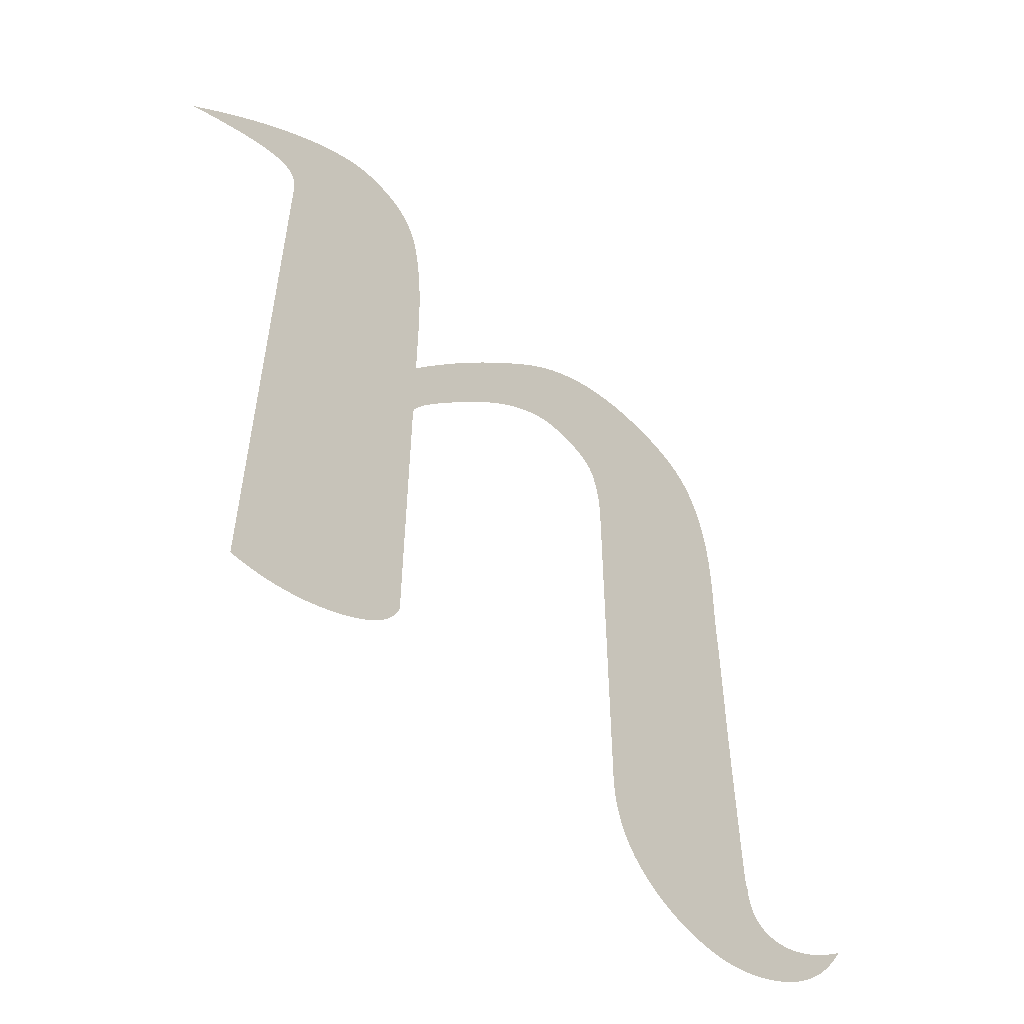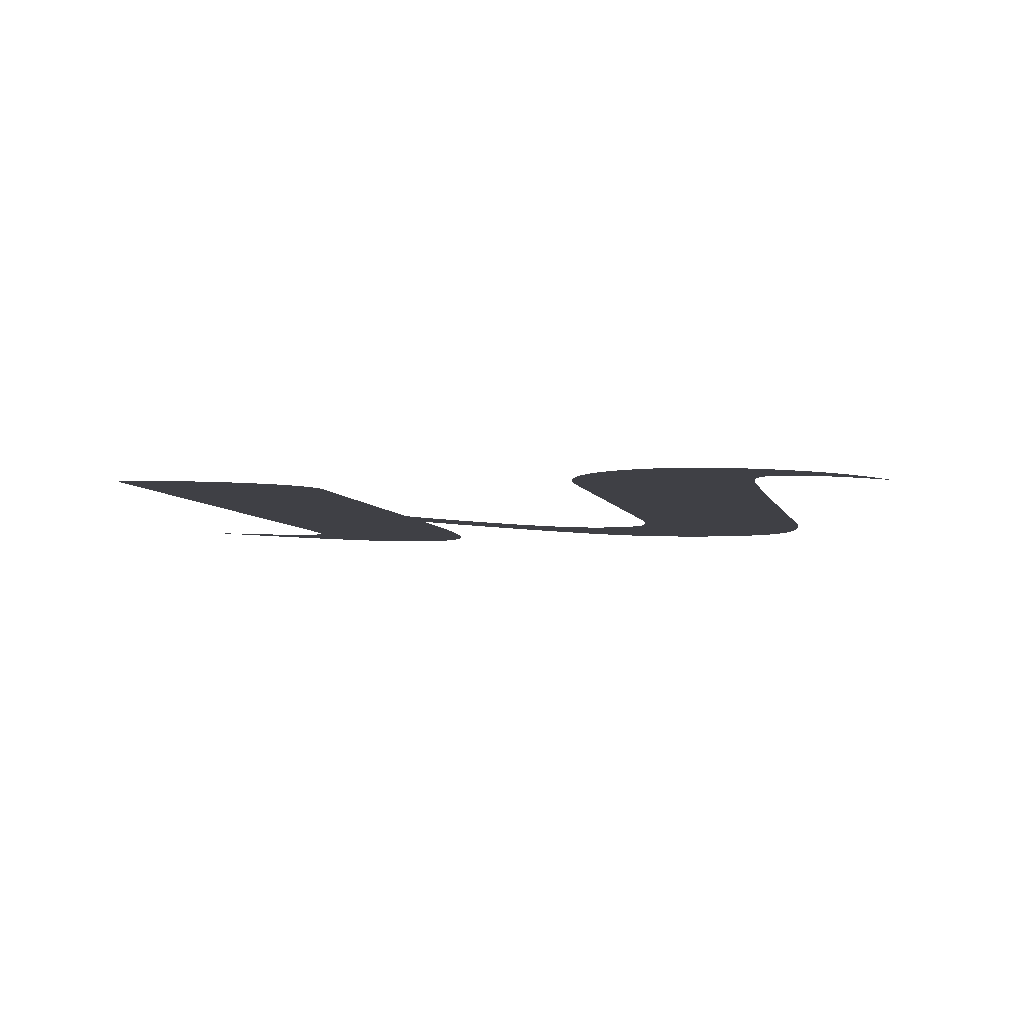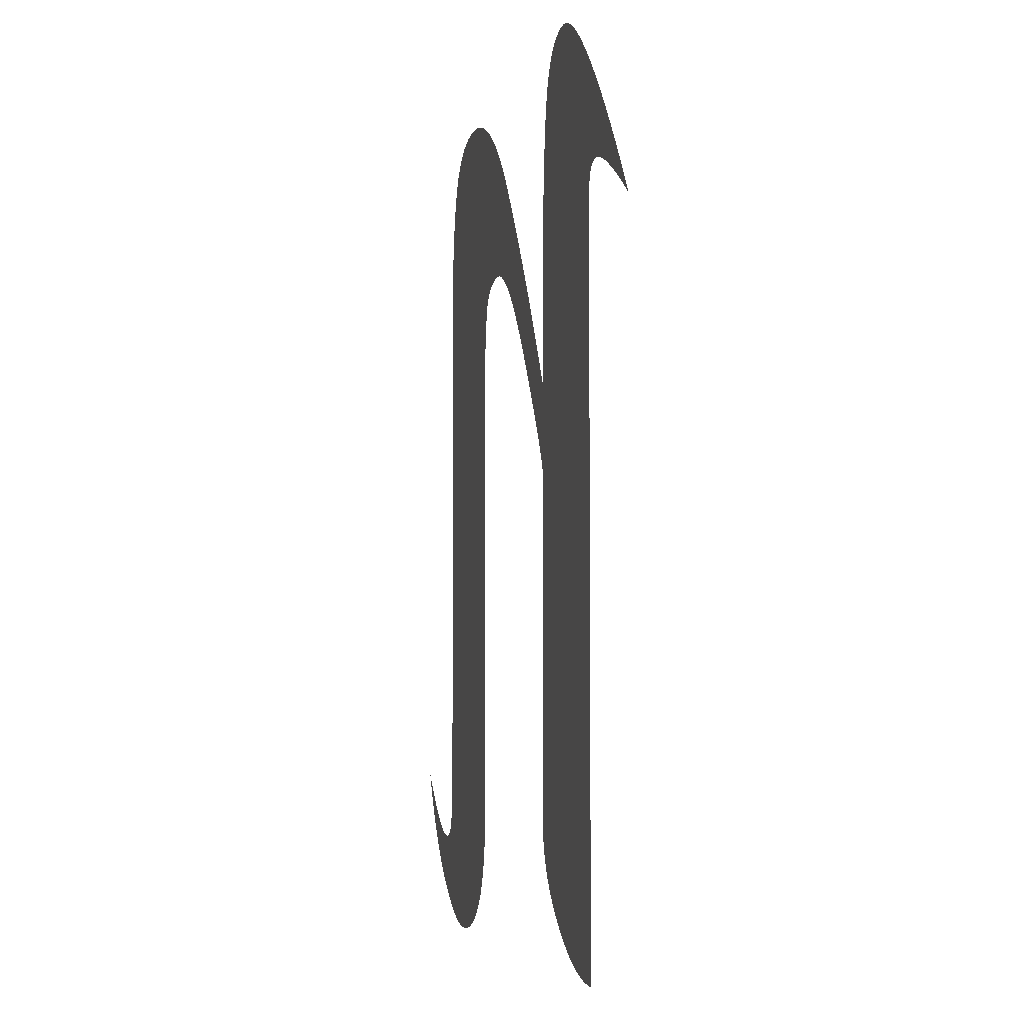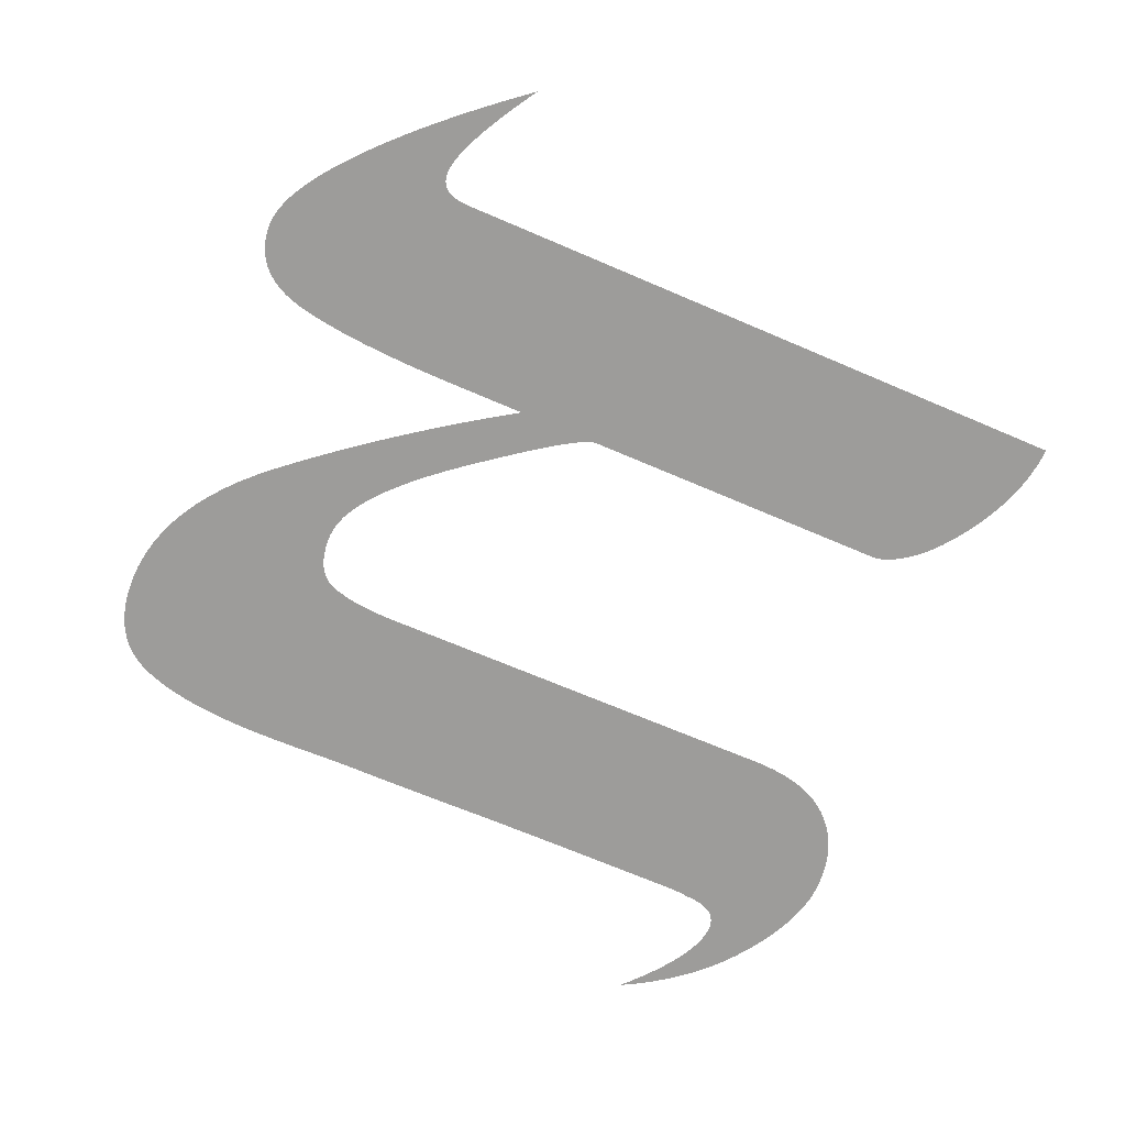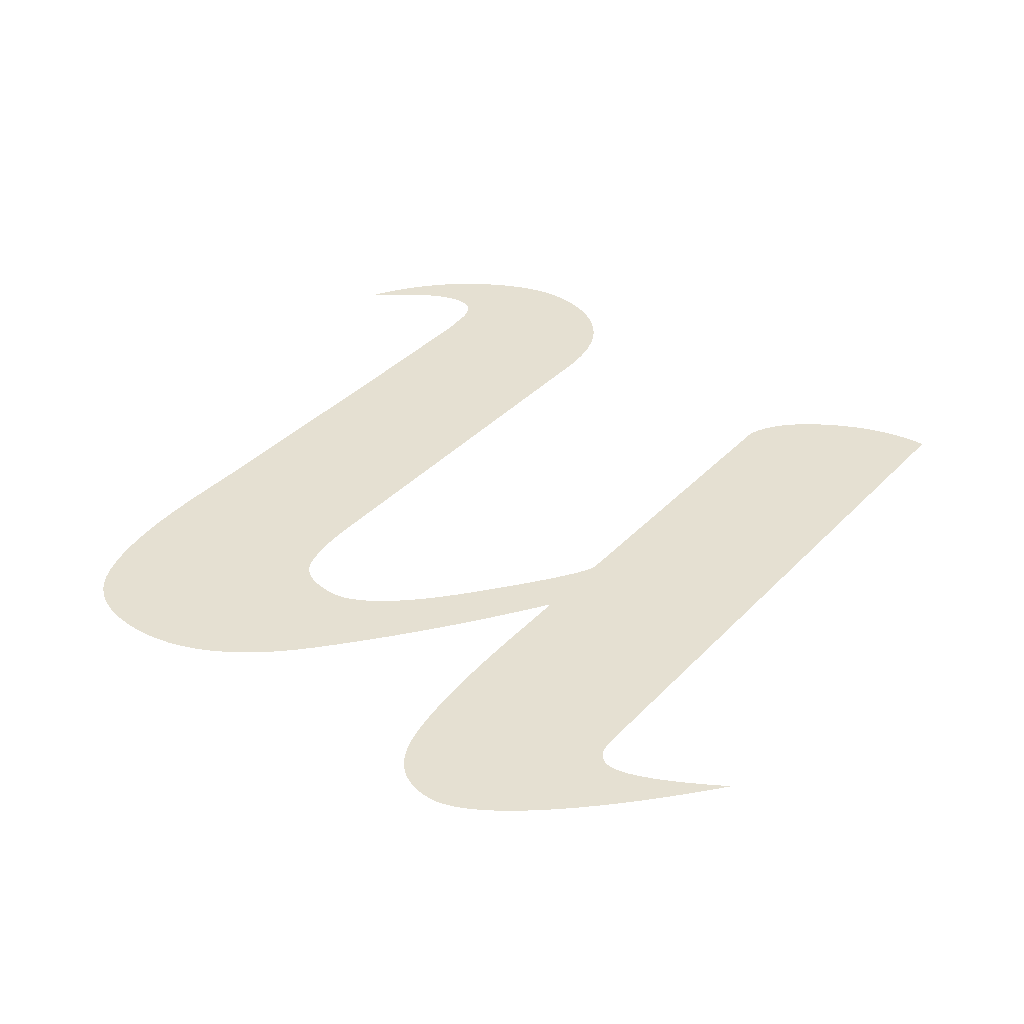
<metadata>
{"format":"obj","ext":"obj","renderer":"f3d","projection":"perspective","resolution":1024,"background":"white","views":[{"elev":-57.5,"azim":-46.6,"up":"+Y"},{"elev":-5.2,"azim":12.5,"up":"+Z"},{"elev":-4.5,"azim":-101.9,"up":"+Y"},{"elev":-70.2,"azim":-113.2,"up":"+Z"},{"elev":37.8,"azim":-142.2,"up":"+Z"}]}
</metadata>
<code>
o Text
v 0.3117 0.05321 0
v 0.3117 0.05024 0
v 0.312 0.04753 0
v 0.3124 0.04508 0
v 0.3131 0.04289 0
v 0.3139 0.04095 0
v 0.3148 0.03927 0
v 0.316 0.03785 0
v 0.3173 0.03669 0
v 0.3188 0.03579 0
v 0.3205 0.03515 0
v 0.3223 0.03476 0
v 0.3243 0.03463 0
v 0.3272 0.03482 0
v 0.3303 0.0354 0
v 0.3336 0.03637 0
v 0.337 0.03773 0
v 0.3406 0.03947 0
v 0.3444 0.0416 0
v 0.3483 0.04411 0
v 0.3525 0.04702 0
v 0.3568 0.05031 0
v 0.3613 0.05398 0
v 0.3659 0.05805 0
v 0.3708 0.0625 0
v 0.3679 0.05725 0
v 0.3649 0.0522 0
v 0.3618 0.04735 0
v 0.3585 0.0427 0
v 0.3552 0.03825 0
v 0.3517 0.03399 0
v 0.3481 0.02994 0
v 0.3443 0.02609 0
v 0.3405 0.02244 0
v 0.3365 0.01898 0
v 0.3324 0.01572 0
v 0.3281 0.01267 0
v 0.3239 0.009836 0
v 0.3197 0.007249 0
v 0.3156 0.004909 0
v 0.3116 0.002815 0
v 0.3076 0.000968 0
v 0.3037 -0.000633 -0
v 0.2999 -0.001988 -0
v 0.2962 -0.003097 -0
v 0.2926 -0.003959 -0
v 0.289 -0.004575 -0
v 0.2855 -0.004944 -0
v 0.2821 -0.005068 -0
v 0.2784 -0.004971 -0
v 0.2747 -0.00468 -0
v 0.2712 -0.004197 -0
v 0.2679 -0.003519 -0
v 0.2646 -0.002648 -0
v 0.2615 -0.001584 -0
v 0.2585 -0.000326 -0
v 0.2556 0.001126 0
v 0.2529 0.002771 0
v 0.2502 0.00461 0
v 0.2477 0.006642 0
v 0.2454 0.008868 0
v 0.2431 0.01129 0
v 0.2411 0.01392 0
v 0.2393 0.01676 0
v 0.2376 0.0198 0
v 0.2362 0.02305 0
v 0.2349 0.0265 0
v 0.2338 0.03016 0
v 0.233 0.03402 0
v 0.2323 0.03809 0
v 0.2318 0.04236 0
v 0.2315 0.04684 0
v 0.2314 0.05152 0
v 0.2323 0.2416 0
v 0.2322 0.2447 0
v 0.2321 0.2478 0
v 0.232 0.2508 0
v 0.2318 0.2536 0
v 0.2315 0.2563 0
v 0.2312 0.259 0
v 0.2308 0.2615 0
v 0.2304 0.2639 0
v 0.2299 0.2662 0
v 0.2293 0.2684 0
v 0.2287 0.2704 0
v 0.228 0.2724 0
v 0.2272 0.2742 0
v 0.2262 0.2759 0
v 0.225 0.2774 0
v 0.2235 0.2787 0
v 0.2219 0.2799 0
v 0.22 0.2809 0
v 0.2179 0.2818 0
v 0.2157 0.2825 0
v 0.2132 0.2831 0
v 0.2104 0.2835 0
v 0.2075 0.2837 0
v 0.2044 0.2838 0
v 0.2008 0.2835 0
v 0.197 0.2826 0
v 0.193 0.281 0
v 0.1888 0.2789 0
v 0.1845 0.2761 0
v 0.1799 0.2727 0
v 0.1752 0.2687 0
v 0.1702 0.2641 0
v 0.1651 0.2588 0
v 0.1598 0.253 0
v 0.1543 0.2465 0
v 0.1486 0.2394 0
v 0.1431 0.2323 0
v 0.1381 0.2257 0
v 0.1335 0.2196 0
v 0.1294 0.214 0
v 0.1258 0.2089 0
v 0.1227 0.2043 0
v 0.12 0.2002 0
v 0.1179 0.1966 0
v 0.1162 0.1936 0
v 0.115 0.1911 0
v 0.1143 0.189 0
v 0.114 0.1875 0
v 0.114 0.04392 0
v 0.1132 0.04098 0
v 0.112 0.03807 0
v 0.1106 0.03518 0
v 0.1089 0.03233 0
v 0.1069 0.0295 0
v 0.1046 0.02671 0
v 0.1021 0.02395 0
v 0.09919 0.02121 0
v 0.09605 0.0185 0
v 0.09261 0.01582 0
v 0.08889 0.01318 0
v 0.08488 0.01056 0
v 0.08073 0.008062 0
v 0.07659 0.005783 0
v 0.07245 0.003721 0
v 0.06832 0.001877 0
v 0.06419 0.000249 0
v 0.06007 -0.001161 -0
v 0.05596 -0.002355 -0
v 0.05185 -0.003331 -0
v 0.04775 -0.004091 -0
v 0.04365 -0.004634 -0
v 0.03956 -0.004959 -0
v 0.03547 -0.005068 -0
v 0.03547 0.2838 0
v 0.0354 0.2859 0
v 0.03519 0.2879 0
v 0.03484 0.2897 0
v 0.03435 0.2913 0
v 0.03371 0.2927 0
v 0.03294 0.2939 0
v 0.03202 0.295 0
v 0.03097 0.2958 0
v 0.02977 0.2965 0
v 0.02843 0.2969 0
v 0.02696 0.2972 0
v 0.02534 0.2973 0
v 0.02307 0.2971 0
v 0.02048 0.2967 0
v 0.01758 0.2959 0
v 0.01436 0.2948 0
v 0.01082 0.2933 0
v 0.006968 0.2916 0
v 0.002798 0.2895 0
v -0.001689 0.2872 0
v -0.006493 0.2845 0
v -0.01161 0.2815 0
v -0.01705 0.2781 0
v -0.0228 0.2745 0
v -0.01749 0.2811 0
v -0.01226 0.2875 0
v -0.0071 0.2937 0
v -0.002018 0.2996 0
v 0.002988 0.3053 0
v 0.007918 0.3107 0
v 0.01277 0.3159 0
v 0.01755 0.3209 0
v 0.02225 0.3256 0
v 0.02687 0.33 0
v 0.03142 0.3343 0
v 0.0359 0.3383 0
v 0.04025 0.342 0
v 0.04445 0.3454 0
v 0.04849 0.3484 0
v 0.05237 0.3512 0
v 0.05609 0.3536 0
v 0.05965 0.3557 0
v 0.06305 0.3575 0
v 0.0663 0.3589 0
v 0.06939 0.36 0
v 0.07232 0.3608 0
v 0.07509 0.3613 0
v 0.0777 0.3615 0
v 0.08152 0.3613 0
v 0.08511 0.3608 0
v 0.08844 0.3599 0
v 0.09155 0.3586 0
v 0.0944 0.357 0
v 0.09702 0.355 0
v 0.0994 0.3527 0
v 0.1015 0.35 0
v 0.1034 0.347 0
v 0.1051 0.3436 0
v 0.1065 0.3398 0
v 0.1077 0.3357 0
v 0.1087 0.3312 0
v 0.1096 0.3264 0
v 0.1105 0.3211 0
v 0.1112 0.3154 0
v 0.1119 0.3093 0
v 0.1124 0.3029 0
v 0.1129 0.296 0
v 0.1133 0.2888 0
v 0.1136 0.2812 0
v 0.1138 0.2731 0
v 0.114 0.2647 0
v 0.114 0.2559 0
v 0.114 0.2247 0
v 0.1195 0.2332 0
v 0.1251 0.2416 0
v 0.1307 0.2499 0
v 0.1364 0.258 0
v 0.1421 0.2661 0
v 0.1479 0.274 0
v 0.1537 0.2818 0
v 0.1596 0.2894 0
v 0.1656 0.297 0
v 0.1716 0.3044 0
v 0.1776 0.3117 0
v 0.1837 0.3188 0
v 0.1898 0.3256 0
v 0.1961 0.3319 0
v 0.2023 0.3375 0
v 0.2086 0.3425 0
v 0.215 0.347 0
v 0.2214 0.3508 0
v 0.2279 0.3541 0
v 0.2344 0.3567 0
v 0.2409 0.3588 0
v 0.2476 0.3603 0
v 0.2542 0.3612 0
v 0.261 0.3615 0
v 0.266 0.3613 0
v 0.2708 0.3609 0
v 0.2753 0.3602 0
v 0.2795 0.3591 0
v 0.2834 0.3578 0
v 0.287 0.3562 0
v 0.2903 0.3543 0
v 0.2933 0.3521 0
v 0.296 0.3496 0
v 0.2984 0.3468 0
v 0.3005 0.3437 0
v 0.3024 0.3404 0
v 0.304 0.3367 0
v 0.3055 0.3327 0
v 0.3068 0.3285 0
v 0.308 0.3239 0
v 0.3091 0.3191 0
v 0.31 0.314 0
v 0.3107 0.3086 0
v 0.3114 0.3028 0
v 0.3119 0.2968 0
v 0.3122 0.2905 0
v 0.3124 0.2839 0
v 0.3125 0.277 0
v 0.3125 0.2749 0
v 0.3125 0.2728 0
v 0.3125 0.2707 0
v 0.3125 0.2686 0
v 0.3124 0.2665 0
v 0.3124 0.2645 0
v 0.3124 0.2624 0
v 0.3123 0.2603 0
v 0.3123 0.2583 0
v 0.3122 0.2562 0
v 0.3121 0.2542 0
v 0.3121 0.2521 0
v 0.312 0.2501 0
v 0.3119 0.248 0
v 0.3119 0.246 0
v 0.3118 0.2439 0
v 0.3118 0.2418 0
v 0.3118 0.2398 0
v 0.3117 0.2377 0
v 0.3117 0.2356 0
v 0.3117 0.2335 0
v 0.3117 0.2314 0
v 0.3117 0.2293 0
v 0.3117 0.2272 0
v 0.3117 0.2231 0
v 0.3116 0.2189 0
v 0.3116 0.2148 0
v 0.3116 0.2105 0
v 0.3116 0.2063 0
v 0.3115 0.202 0
v 0.3115 0.1976 0
v 0.3115 0.1932 0
v 0.3114 0.1888 0
v 0.3114 0.1843 0
v 0.3113 0.1798 0
v 0.3112 0.1753 0
v 0.3112 0.1706 0
v 0.3111 0.1658 0
v 0.311 0.1608 0
v 0.311 0.1557 0
v 0.311 0.1504 0
v 0.3109 0.145 0
v 0.3109 0.1393 0
v 0.3109 0.1336 0
v 0.3108 0.1277 0
v 0.3108 0.1216 0
v 0.3108 0.1153 0
v 0.3108 0.109 0
v 0.3108 0.1053 0
v 0.3108 0.1018 0
v 0.3108 0.09832 0
v 0.3108 0.09492 0
v 0.3108 0.09161 0
v 0.3108 0.08837 0
v 0.3108 0.0852 0
v 0.3108 0.08211 0
v 0.3108 0.0791 0
v 0.3108 0.07617 0
v 0.3108 0.07331 0
v 0.3108 0.07052 0
v 0.3108 0.06789 0
v 0.3108 0.06547 0
v 0.3109 0.06327 0
v 0.3109 0.06128 0
v 0.311 0.05951 0
v 0.311 0.05796 0
v 0.3111 0.05663 0
v 0.3112 0.05551 0
v 0.3113 0.05461 0
v 0.3114 0.05393 0
v 0.3115 0.05346 0
f 195 197 196
f 244 246 245
f 244 247 246
f 194 197 195
f 194 198 197
f 243 247 244
f 243 248 247
f 193 198 194
f 193 199 198
f 242 248 243
f 242 249 248
f 192 199 193
f 192 200 199
f 242 250 249
f 191 200 192
f 241 250 242
f 191 201 200
f 241 251 250
f 190 201 191
f 190 202 201
f 240 251 241
f 240 252 251
f 189 202 190
f 189 203 202
f 240 253 252
f 239 253 240
f 188 203 189
f 188 204 203
f 239 254 253
f 187 204 188
f 238 254 239
f 187 205 204
f 238 255 254
f 186 205 187
f 186 206 205
f 237 255 238
f 237 256 255
f 185 206 186
f 237 257 256
f 185 207 206
f 236 257 237
f 184 207 185
f 236 258 257
f 184 208 207
f 183 208 184
f 235 258 236
f 235 259 258
f 183 209 208
f 182 209 183
f 235 260 259
f 234 260 235
f 182 210 209
f 181 210 182
f 234 261 260
f 181 211 210
f 233 261 234
f 180 211 181
f 233 262 261
f 180 212 211
f 179 212 180
f 233 263 262
f 232 263 233
f 178 212 179
f 178 213 212
f 232 264 263
f 231 264 232
f 177 213 178
f 177 214 213
f 231 265 264
f 176 214 177
f 230 265 231
f 176 215 214
f 230 266 265
f 175 161 176
f 161 160 176
f 160 215 176
f 159 215 160
f 158 215 159
f 175 162 161
f 229 266 230
f 157 215 158
f 229 267 266
f 175 163 162
f 156 215 157
f 156 216 215
f 175 164 163
f 155 216 156
f 154 216 155
f 175 165 164
f 153 216 154
f 174 165 175
f 174 166 165
f 152 216 153
f 174 167 166
f 151 216 152
f 229 268 267
f 150 216 151
f 174 168 167
f 228 98 229
f 98 268 229
f 150 217 216
f 149 217 150
f 173 168 174
f 173 169 168
f 148 217 149
f 173 170 169
f 98 97 268
f 97 269 268
f 147 217 148
f 228 99 98
f 96 269 97
f 228 100 99
f 95 269 96
f 94 269 95
f 228 101 100
f 93 269 94
f 92 269 93
f 227 101 228
f 173 171 170
f 147 218 217
f 172 171 173
f 227 102 101
f 91 269 92
f 90 269 91
f 227 103 102
f 89 269 90
f 88 269 89
f 88 270 269
f 227 104 103
f 87 270 88
f 87 271 270
f 86 271 87
f 226 104 227
f 147 219 218
f 86 272 271
f 226 105 104
f 85 272 86
f 85 273 272
f 84 273 85
f 226 106 105
f 84 274 273
f 83 274 84
f 83 275 274
f 82 275 83
f 225 106 226
f 147 220 219
f 82 276 275
f 225 107 106
f 81 276 82
f 81 277 276
f 80 277 81
f 80 278 277
f 79 278 80
f 225 108 107
f 79 279 278
f 224 108 225
f 78 279 79
f 78 280 279
f 147 221 220
f 78 281 280
f 77 281 78
f 224 109 108
f 77 282 281
f 76 282 77
f 76 283 282
f 223 109 224
f 76 284 283
f 75 284 76
f 223 110 109
f 75 285 284
f 74 285 75
f 74 286 285
f 74 287 286
f 222 110 223
f 73 287 74
f 73 288 287
f 222 111 110
f 73 289 288
f 73 290 289
f 73 291 290
f 221 111 222
f 221 112 111
f 73 292 291
f 73 293 292
f 73 294 293
f 221 113 112
f 147 120 221
f 120 119 221
f 119 118 221
f 118 117 221
f 117 116 221
f 116 115 221
f 115 114 221
f 114 113 221
f 73 295 294
f 73 296 295
f 73 297 296
f 73 298 297
f 73 299 298
f 73 300 299
f 73 301 300
f 73 302 301
f 147 121 120
f 147 122 121
f 73 303 302
f 147 123 122
f 73 304 303
f 73 305 304
f 73 306 305
f 73 307 306
f 73 308 307
f 73 309 308
f 73 310 309
f 73 311 310
f 73 312 311
f 73 313 312
f 73 314 313
f 73 315 314
f 73 316 315
f 73 317 316
f 73 318 317
f 73 319 318
f 73 320 319
f 73 321 320
f 73 322 321
f 73 323 322
f 73 324 323
f 73 325 324
f 73 326 325
f 73 327 326
f 73 328 327
f 73 329 328
f 73 330 329
f 73 331 330
f 73 332 331
f 73 333 332
f 24 26 25
f 73 334 333
f 73 335 334
f 23 26 24
f 73 336 335
f 23 27 26
f 73 337 336
f 73 338 337
f 73 339 338
f 22 27 23
f 73 340 339
f 73 1 340
f 2 1 73
f 22 28 27
f 72 2 73
f 21 28 22
f 72 3 2
f 72 4 3
f 21 29 28
f 20 29 21
f 71 4 72
f 71 5 4
f 19 29 20
f 147 124 123
f 71 6 5
f 19 30 29
f 70 6 71
f 18 30 19
f 147 125 124
f 70 7 6
f 17 30 18
f 70 8 7
f 17 31 30
f 69 8 70
f 147 126 125
f 69 9 8
f 16 31 17
f 69 10 9
f 15 31 16
f 69 11 10
f 14 31 15
f 147 127 126
f 69 12 11
f 13 31 14
f 69 13 12
f 69 31 13
f 68 31 69
f 68 32 31
f 147 128 127
f 67 32 68
f 67 33 32
f 147 129 128
f 147 130 129
f 66 33 67
f 66 34 33
f 147 131 130
f 65 34 66
f 65 35 34
f 147 132 131
f 64 35 65
f 64 36 35
f 147 133 132
f 63 36 64
f 147 134 133
f 63 37 36
f 62 37 63
f 147 135 134
f 62 38 37
f 61 38 62
f 147 136 135
f 61 39 38
f 60 39 61
f 147 137 136
f 60 40 39
f 59 40 60
f 147 138 137
f 59 41 40
f 58 41 59
f 147 139 138
f 58 42 41
f 57 42 58
f 147 140 139
f 56 42 57
f 56 43 42
f 147 141 140
f 55 43 56
f 55 44 43
f 147 142 141
f 54 44 55
f 54 45 44
f 147 143 142
f 53 45 54
f 53 46 45
f 147 144 143
f 52 46 53
f 52 47 46
f 147 145 144
f 51 47 52
f 51 48 47
f 147 146 145
f 50 48 51
f 50 49 48

</code>
